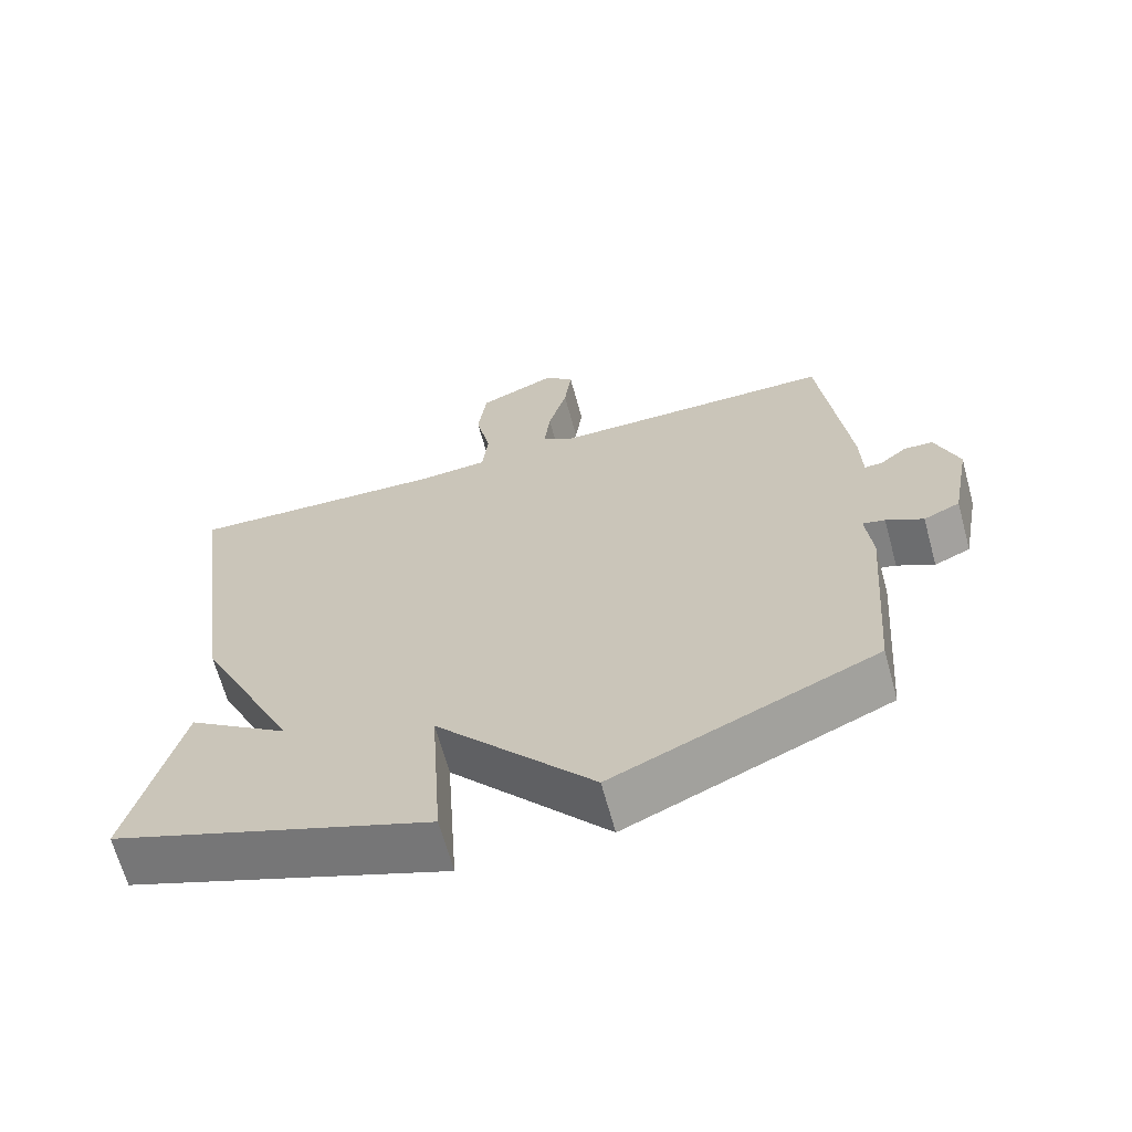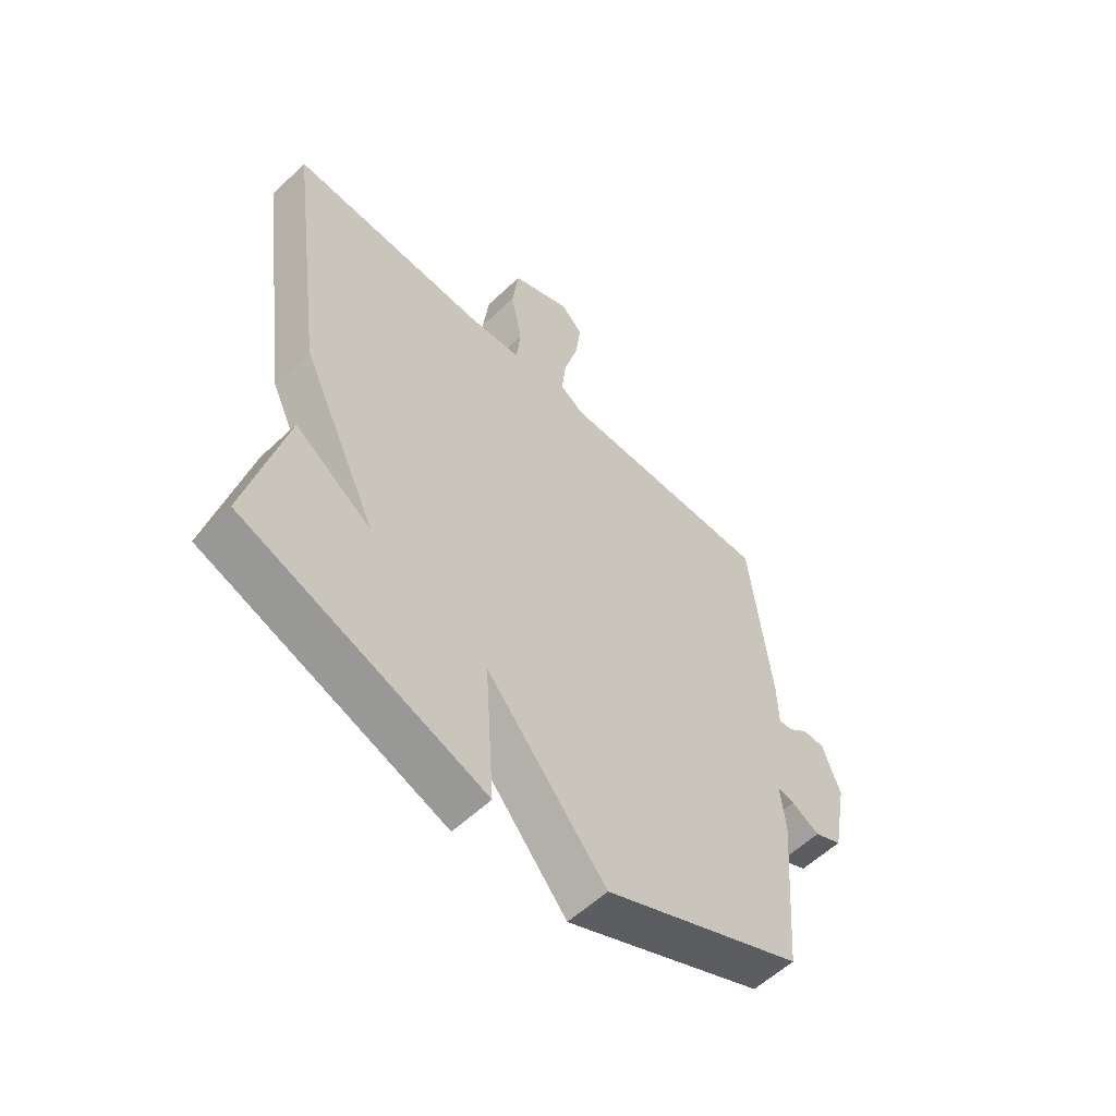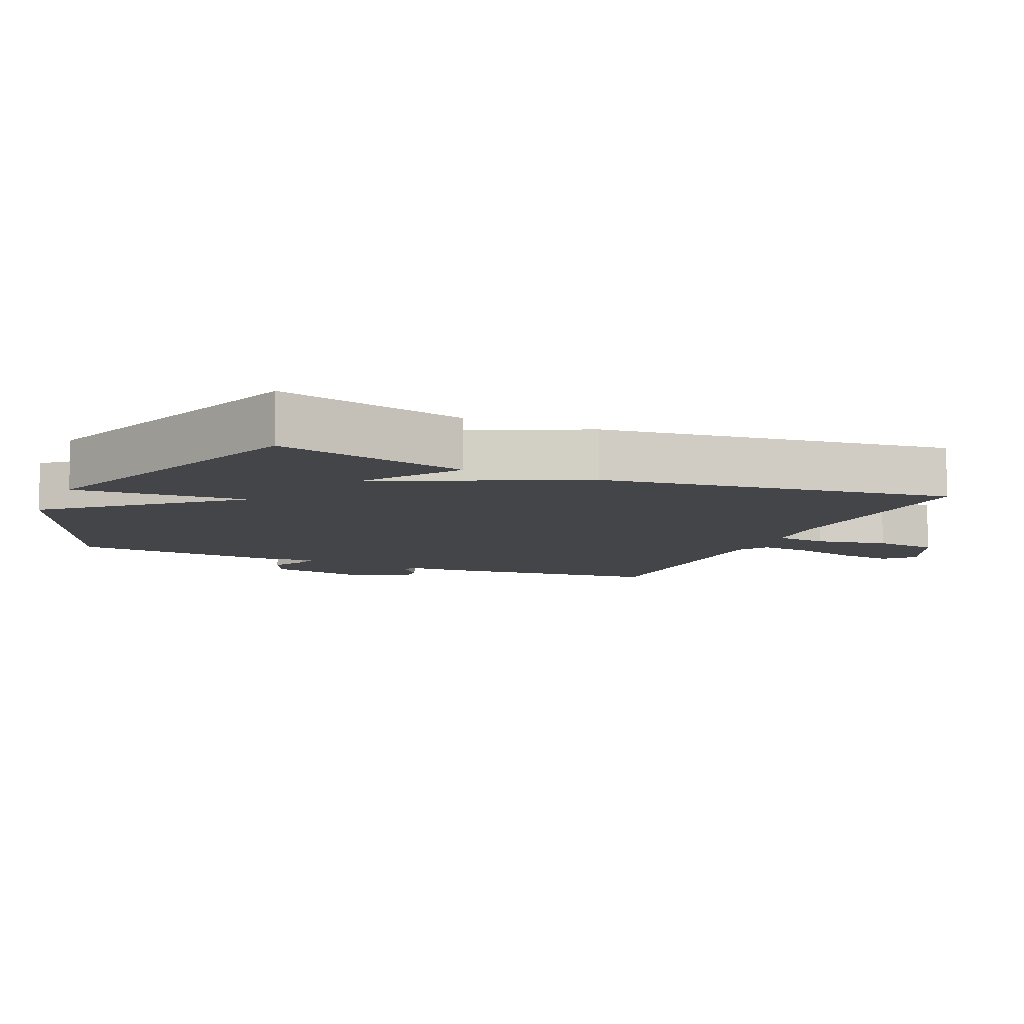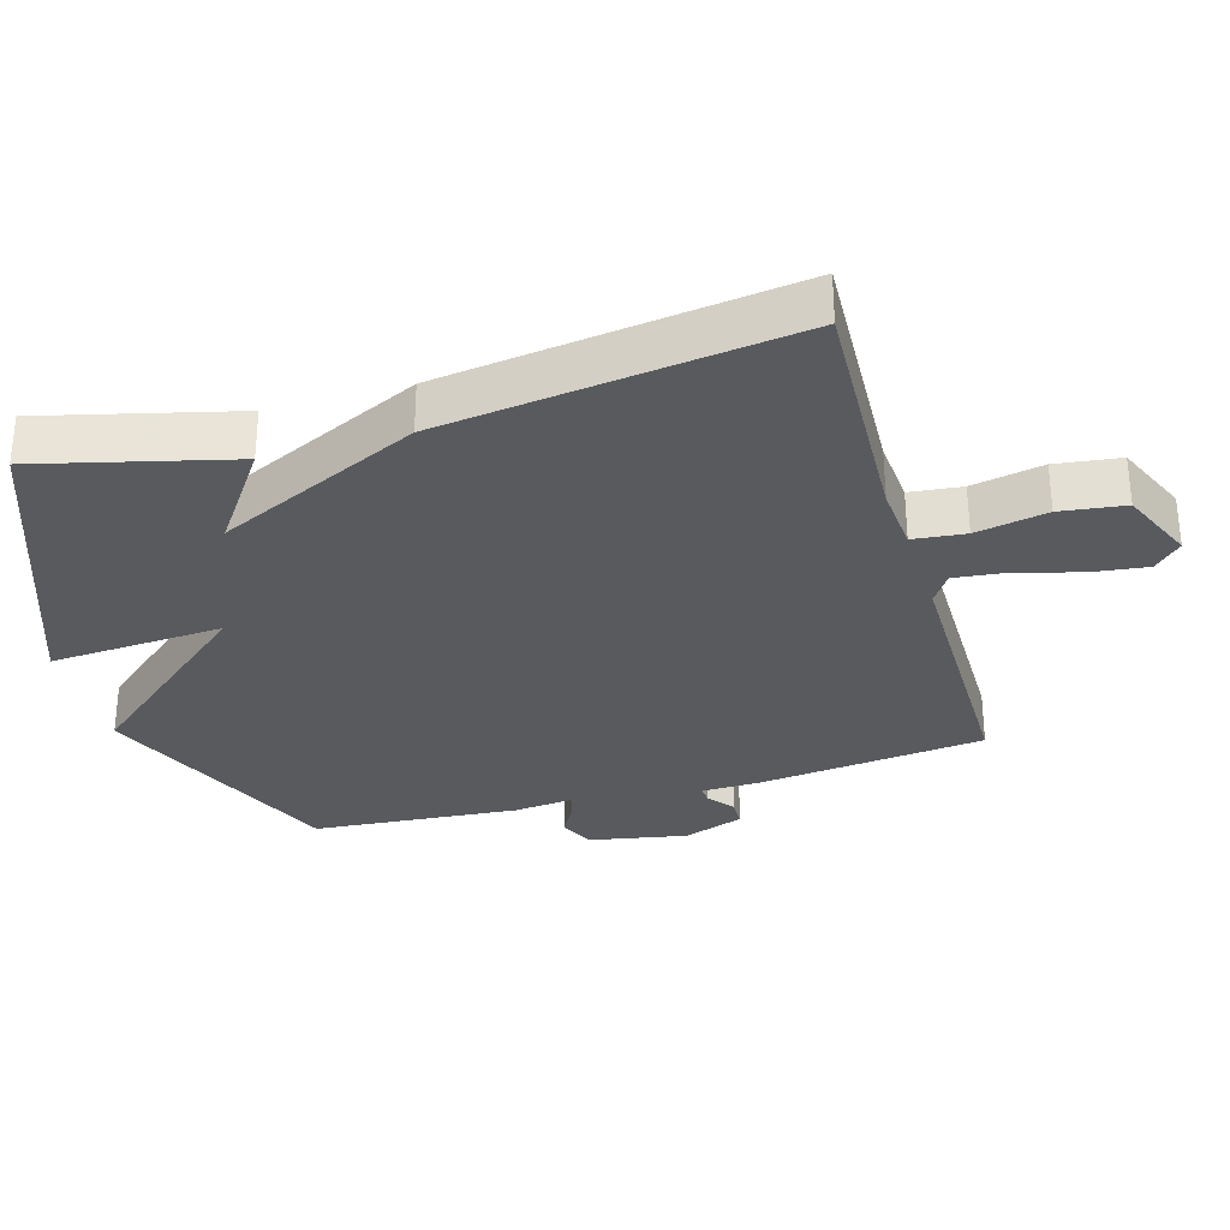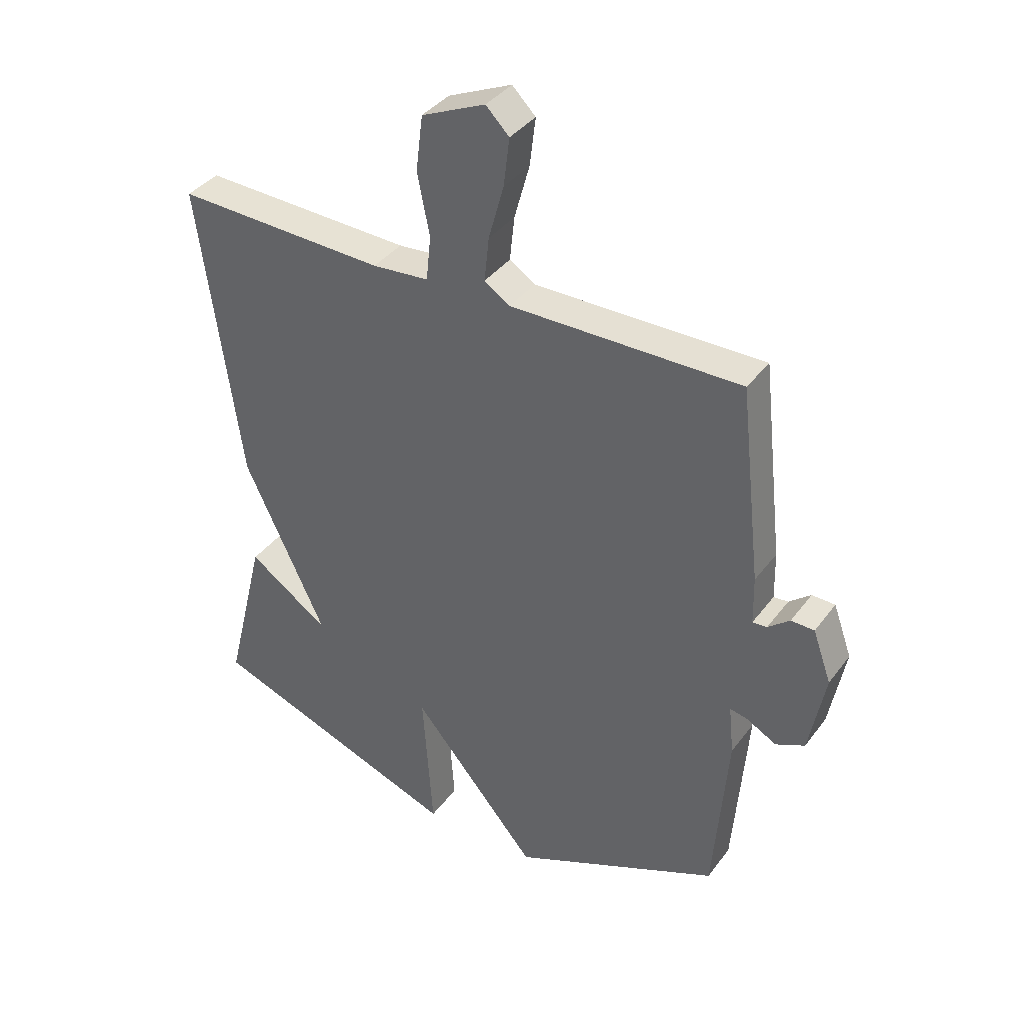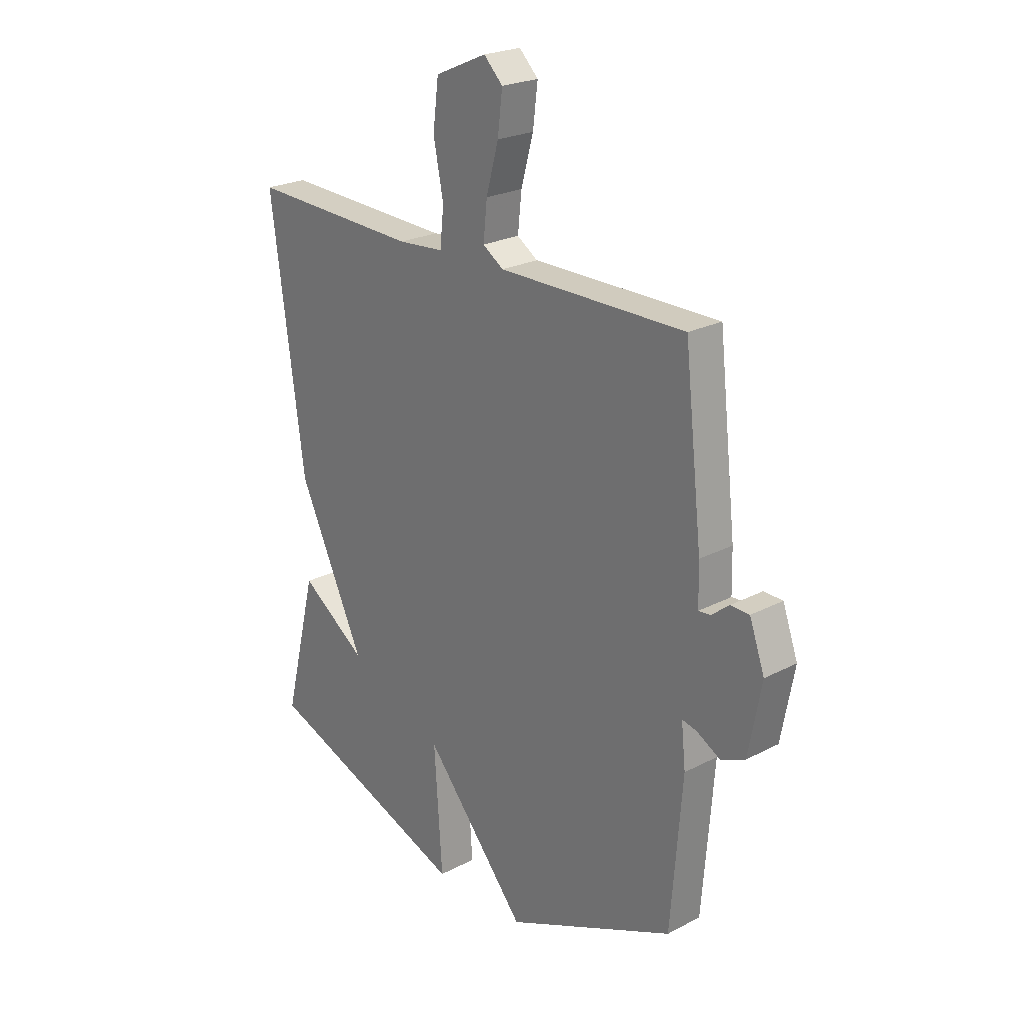
<metadata>
{"format":"obj","ext":"obj","renderer":"f3d","projection":"perspective","resolution":1024,"background":"white","views":[{"elev":-66.2,"azim":15.3,"up":"+Z"},{"elev":-57.4,"azim":-45.5,"up":"+Z"},{"elev":-8.8,"azim":-113.5,"up":"+Y"},{"elev":-31.1,"azim":-74.0,"up":"+Y"},{"elev":38.1,"azim":32.4,"up":"+Z"},{"elev":23.6,"azim":48.8,"up":"+Z"}]}
</metadata>
<code>
v -0.5 0.07 -0.5
v -0.43 0.07 -0.216
v -0.29 0.07 -0.313
v -0.43 0.07 -0.016
v -0.5 0.07 0.5
v -0.14 0.07 0.486
v -0.043 0.07 0.494
v -0.035 0.07 0.571
v -0.056 0.07 0.676
v -0.044 0.07 0.771
v 0.065 0.07 0.819
v 0.105 0.07 0.779
v 0.095 0.07 0.697
v 0.069 0.07 0.603
v 0.061 0.07 0.527
v 0.105 0.07 0.498
v 0.5 0.07 0.5
v 0.538 0.07 0.164
v 0.54 0.07 0.081
v 0.565 0.07 0.083
v 0.602 0.07 0.113
v 0.642 0.07 0.112
v 0.674 0.07 0.023
v 0.647 0.07 -0.122
v 0.597 0.07 -0.145
v 0.546 0.07 -0.117
v 0.515 0.07 -0.11
v 0.524 0.07 -0.197
v 0.5 0.07 -0.5
v 0.139 0.07 -0.66
v -0.078 0.07 -0.405
v -0.061 0.07 -0.66
v -0.5 0 -0.5
v -0.43 0 -0.216
v -0.29 0 -0.313
v -0.43 0 -0.016
v -0.5 0 0.5
v -0.14 0 0.486
v -0.043 0 0.494
v -0.035 0 0.571
v -0.056 0 0.676
v -0.044 0 0.771
v 0.065 0 0.819
v 0.105 0 0.779
v 0.095 0 0.697
v 0.069 0 0.603
v 0.061 0 0.527
v 0.105 0 0.498
v 0.5 0 0.5
v 0.538 0 0.164
v 0.54 0 0.081
v 0.565 0 0.083
v 0.602 0 0.113
v 0.642 0 0.112
v 0.674 0 0.023
v 0.647 0 -0.122
v 0.597 0 -0.145
v 0.546 0 -0.117
v 0.515 0 -0.11
v 0.524 0 -0.197
v 0.5 0 -0.5
v 0.139 0 -0.66
v -0.078 0 -0.405
v -0.061 0 -0.66
f 31 32 1
f 29 30 31
f 28 29 31
f 27 28 31
f 27 31 1
f 24 25 26
f 23 24 26
f 22 23 26
f 21 22 26
f 20 21 26
f 19 20 26 27
f 18 19 27
f 17 18 27
f 16 17 27
f 15 16 27
f 12 13 14
f 11 12 14
f 10 11 14
f 9 10 14
f 8 9 14
f 7 8 14 15
f 3 4 5 6
f 3 6 7
f 1 2 3
f 27 1 3
f 3 7 15 27
f 33 64 63
f 63 62 61
f 63 61 60
f 63 60 59
f 33 63 59
f 58 57 56
f 58 56 55
f 58 55 54
f 58 54 53
f 58 53 52
f 59 58 52 51
f 59 51 50
f 59 50 49
f 59 49 48
f 59 48 47
f 46 45 44
f 46 44 43
f 46 43 42
f 46 42 41
f 46 41 40
f 47 46 40 39
f 38 37 36 35
f 39 38 35
f 35 34 33
f 35 33 59
f 59 47 39 35
f 1 33 34 2
f 2 34 35 3
f 3 35 36 4
f 4 36 37 5
f 5 37 38 6
f 6 38 39 7
f 7 39 40 8
f 8 40 41 9
f 9 41 42 10
f 10 42 43 11
f 11 43 44 12
f 12 44 45 13
f 13 45 46 14
f 14 46 47 15
f 15 47 48 16
f 16 48 49 17
f 17 49 50 18
f 18 50 51 19
f 19 51 52 20
f 20 52 53 21
f 21 53 54 22
f 22 54 55 23
f 23 55 56 24
f 24 56 57 25
f 25 57 58 26
f 26 58 59 27
f 27 59 60 28
f 28 60 61 29
f 29 61 62 30
f 30 62 63 31
f 31 63 64 32
f 32 64 33 1

</code>
